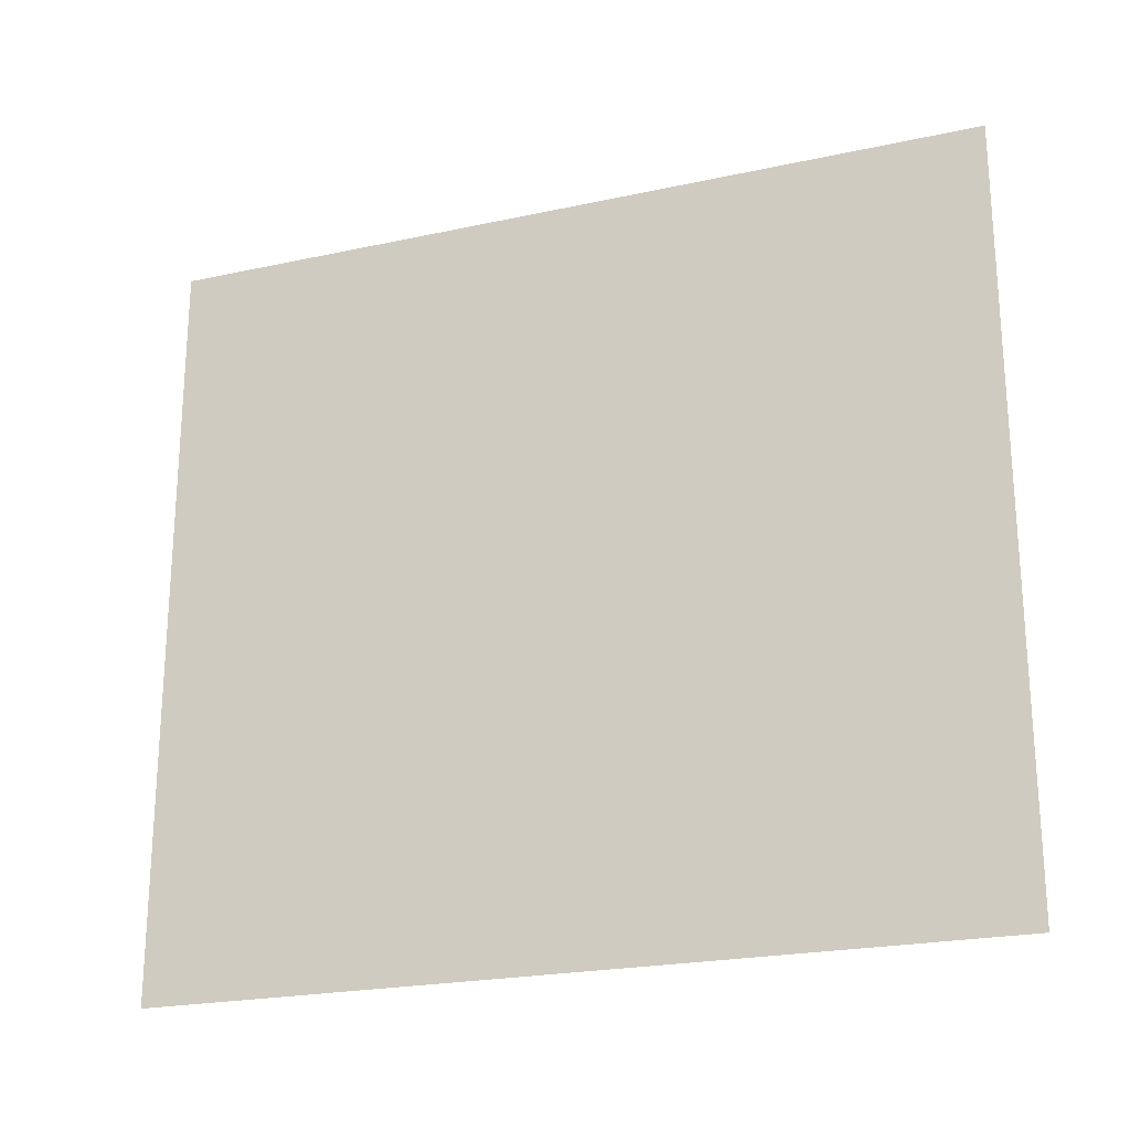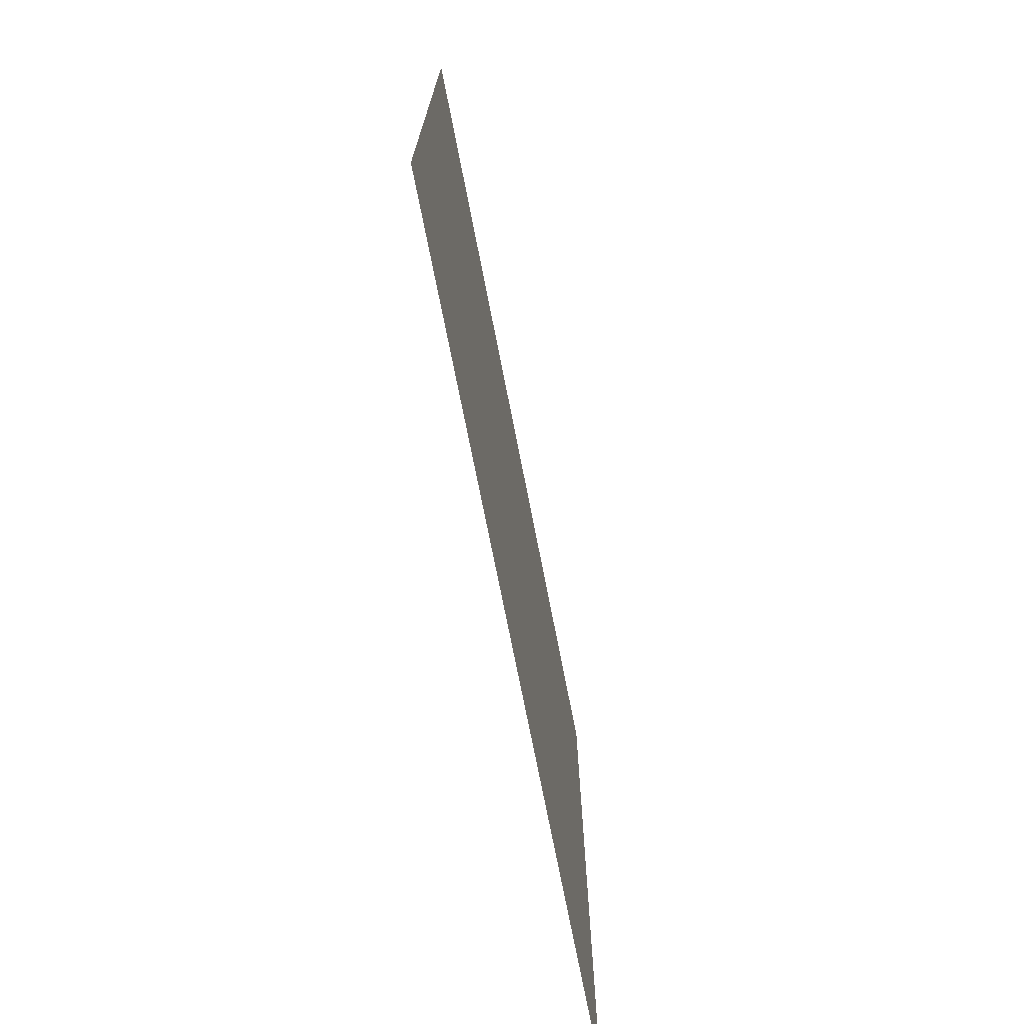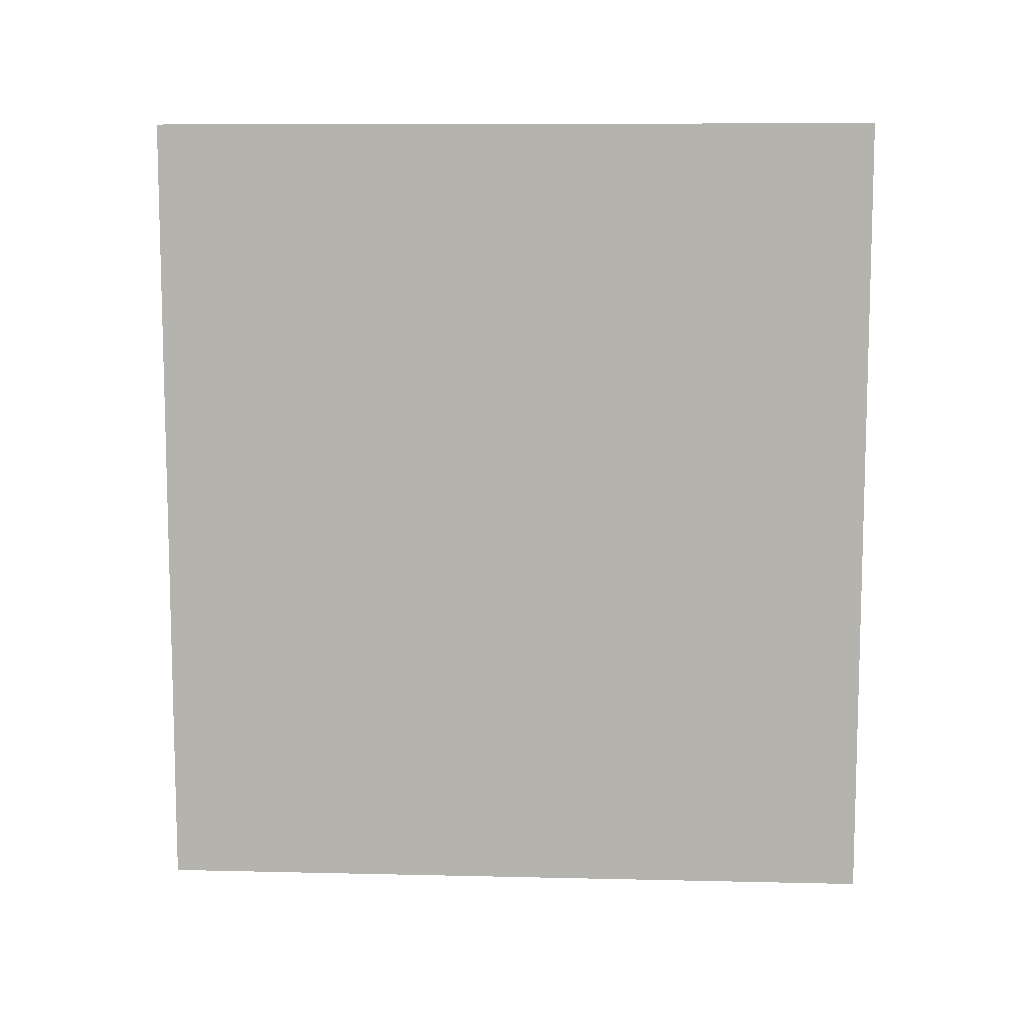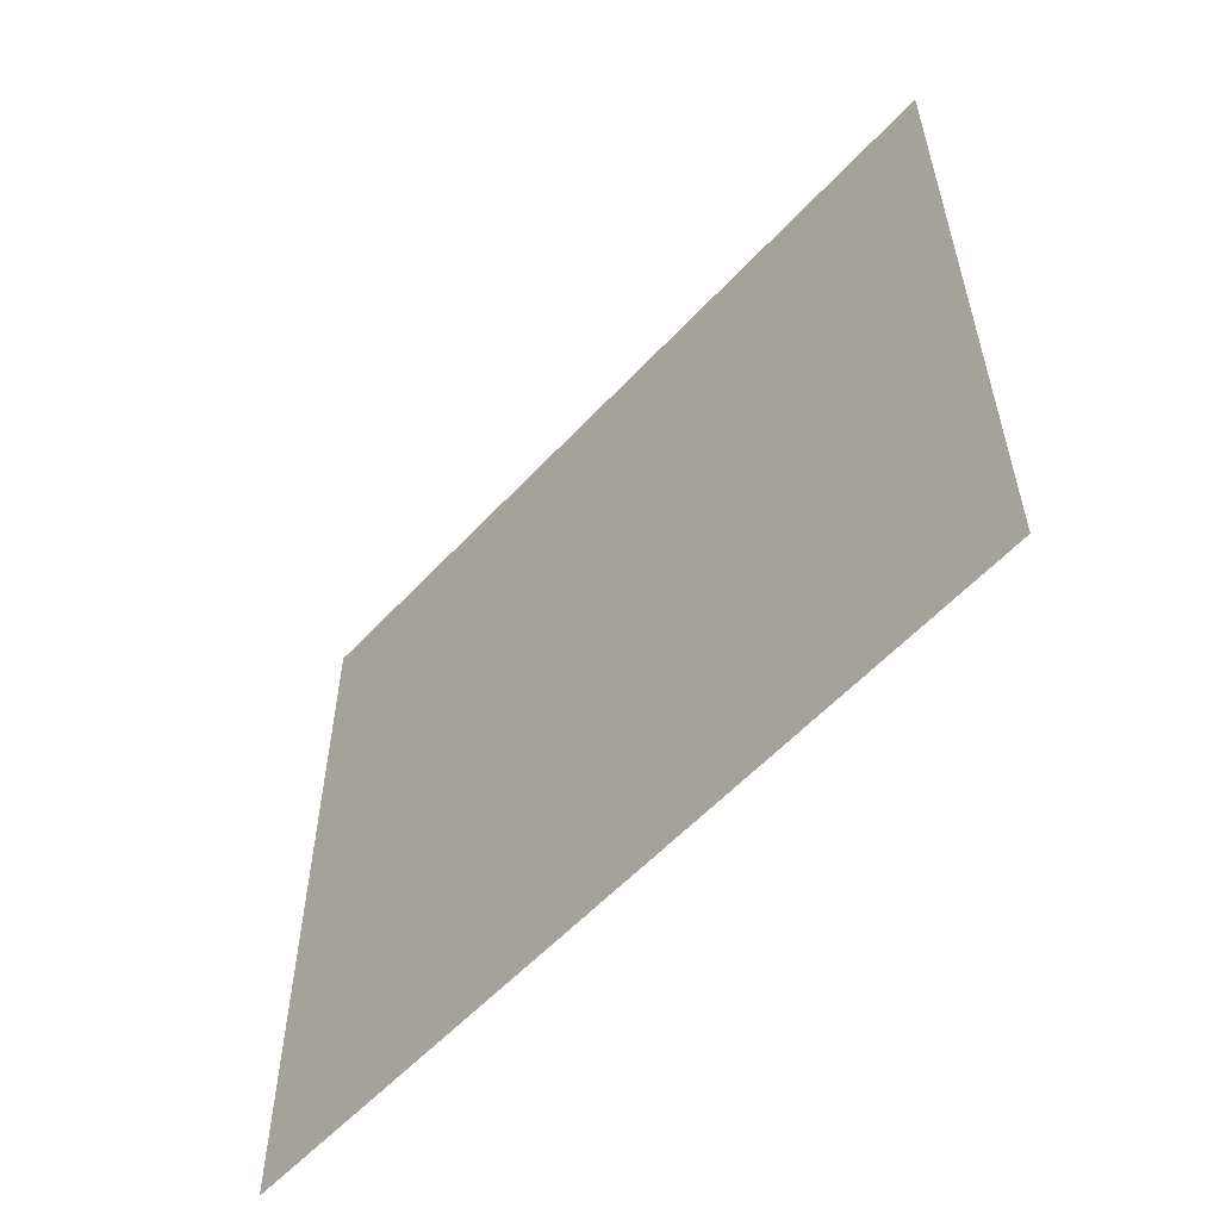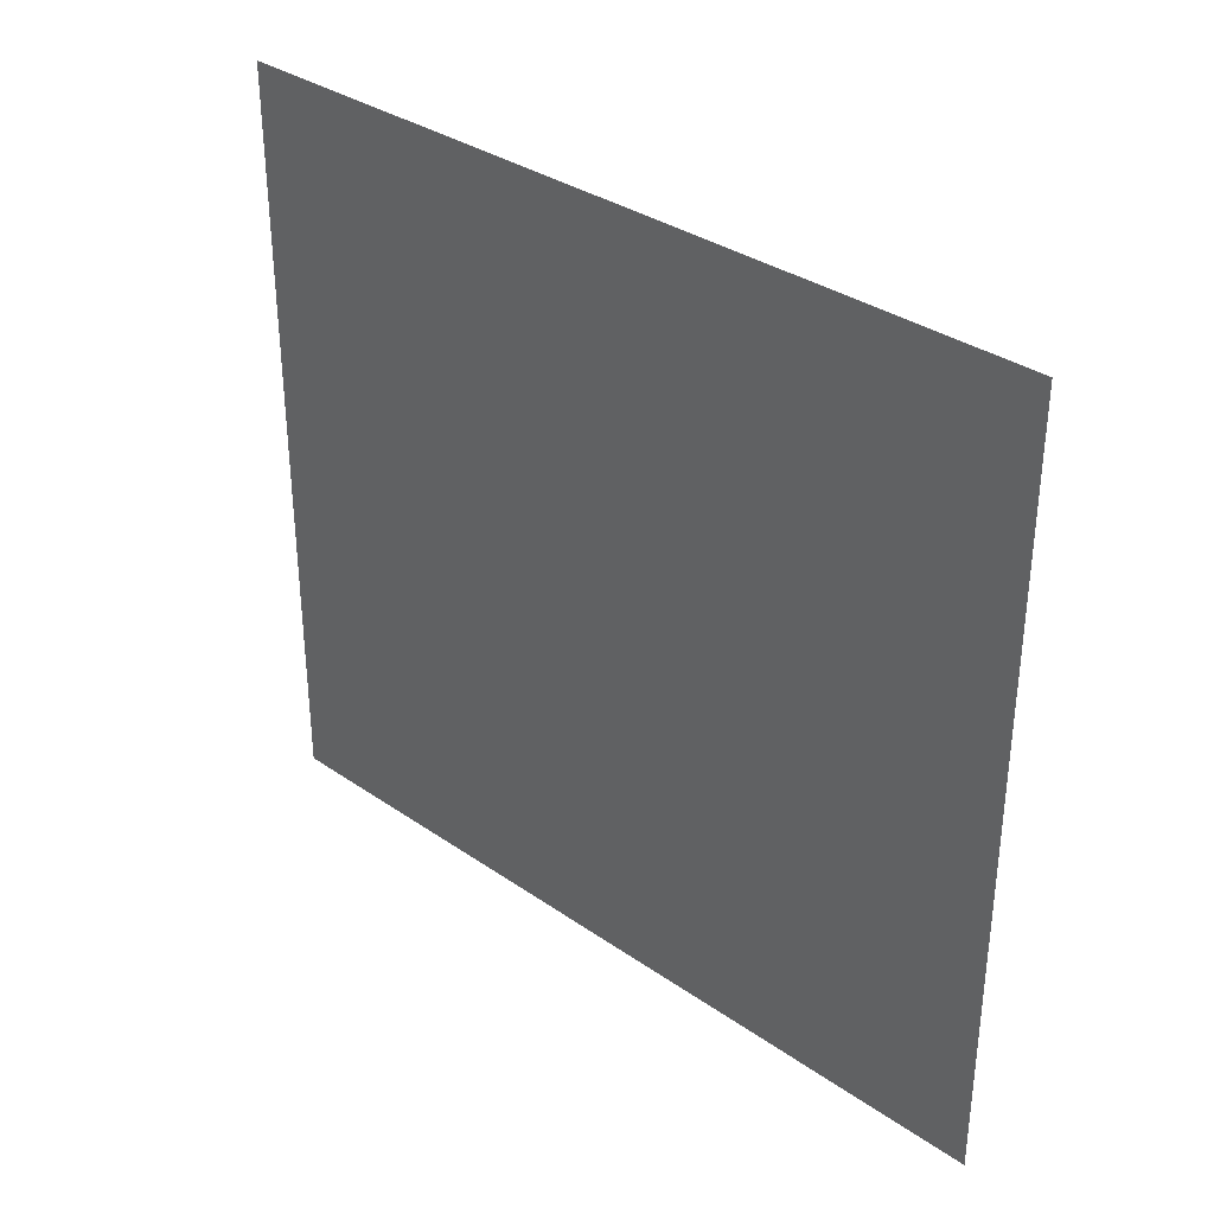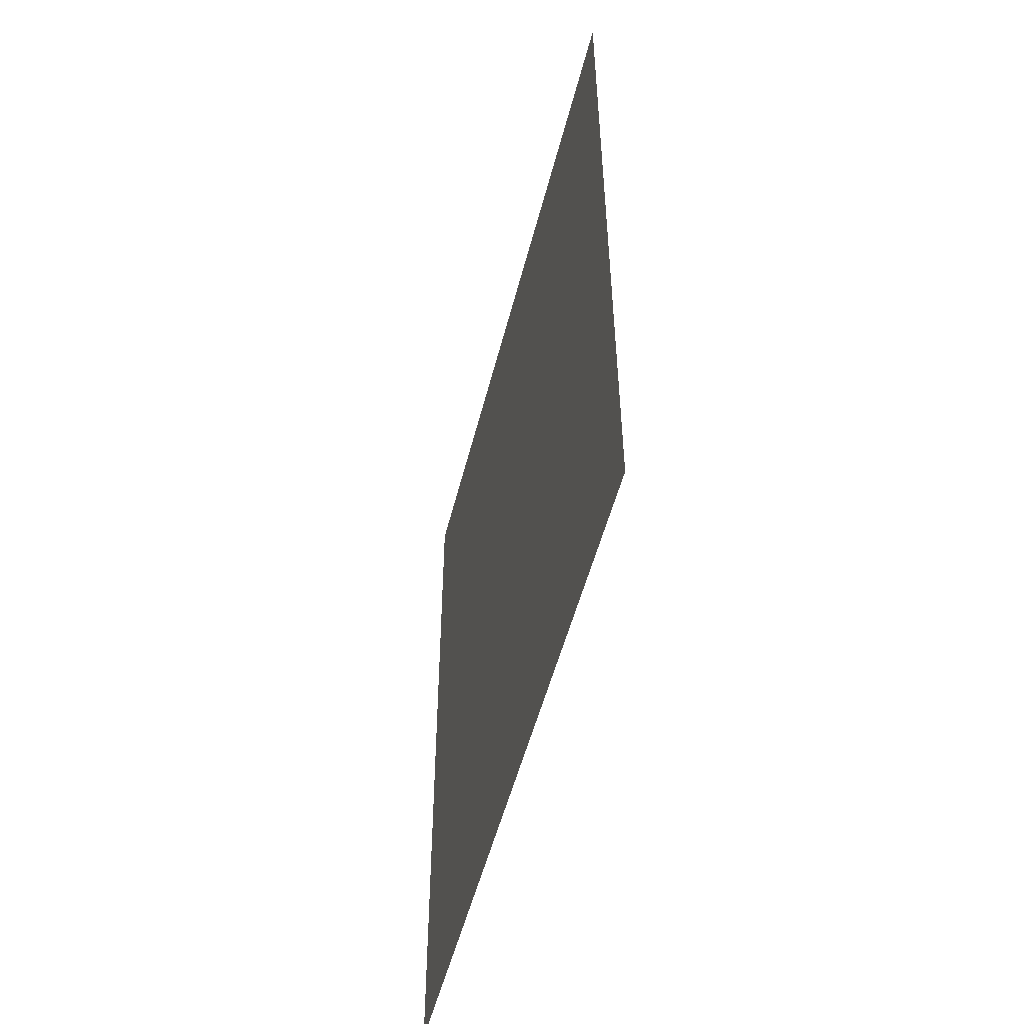
<metadata>
{"format":"obj","ext":"obj","renderer":"f3d","projection":"perspective","resolution":1024,"background":"white","views":[{"elev":-22.5,"azim":110.6,"up":"+Y"},{"elev":-72.7,"azim":-168.9,"up":"+Y"},{"elev":9.3,"azim":-86.5,"up":"+Z"},{"elev":-56.9,"azim":137.9,"up":"+Y"},{"elev":34.0,"azim":-46.9,"up":"+Y"},{"elev":-51.8,"azim":166.0,"up":"+Z"}]}
</metadata>
<code>
o mesh21/mesh21-geometry#mesh21-geometry
v -0.7832 0.3776 0.1008
v -0.7832 0.2004 -0.09291
v -0.7832 0.2004 0.1008
v -0.7832 0.3776 -0.09291
f 1 2 3
f 2 1 4
f 3 2 1
f 4 1 2

</code>
